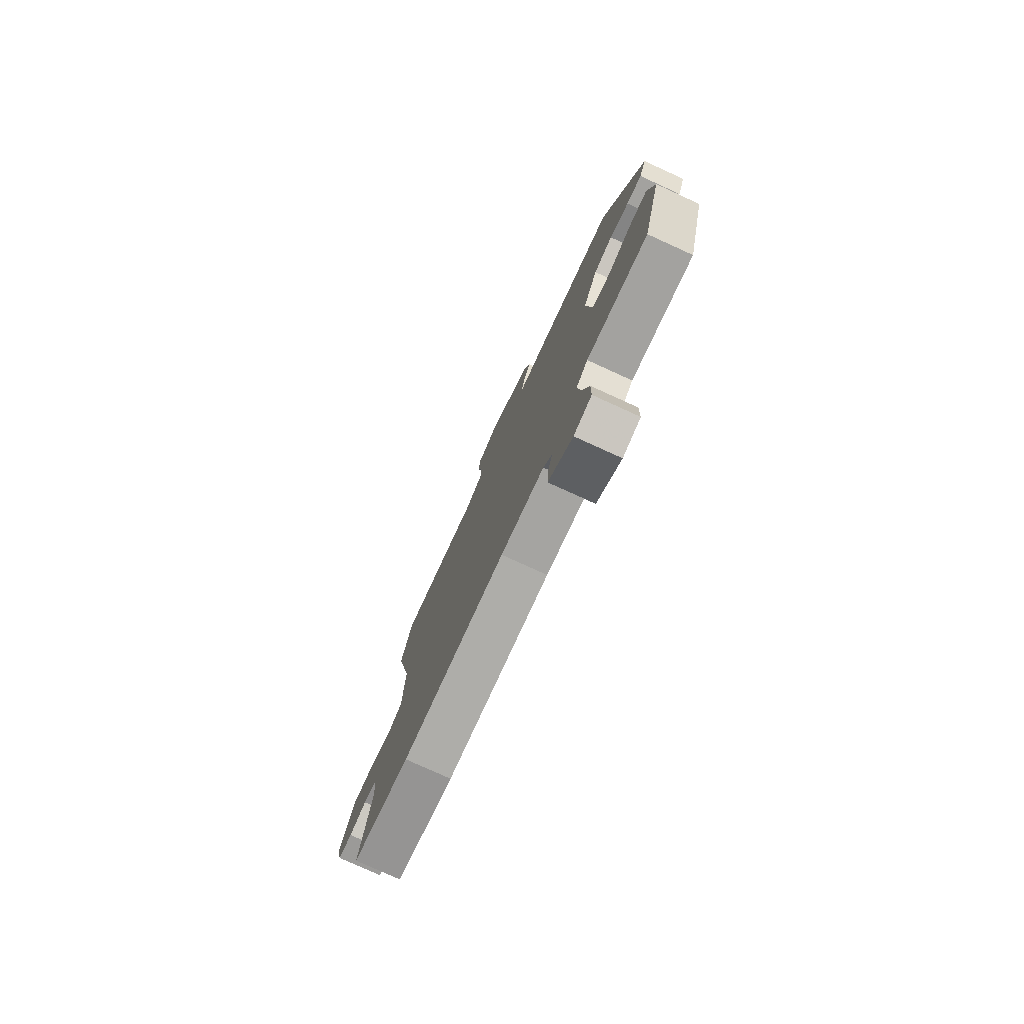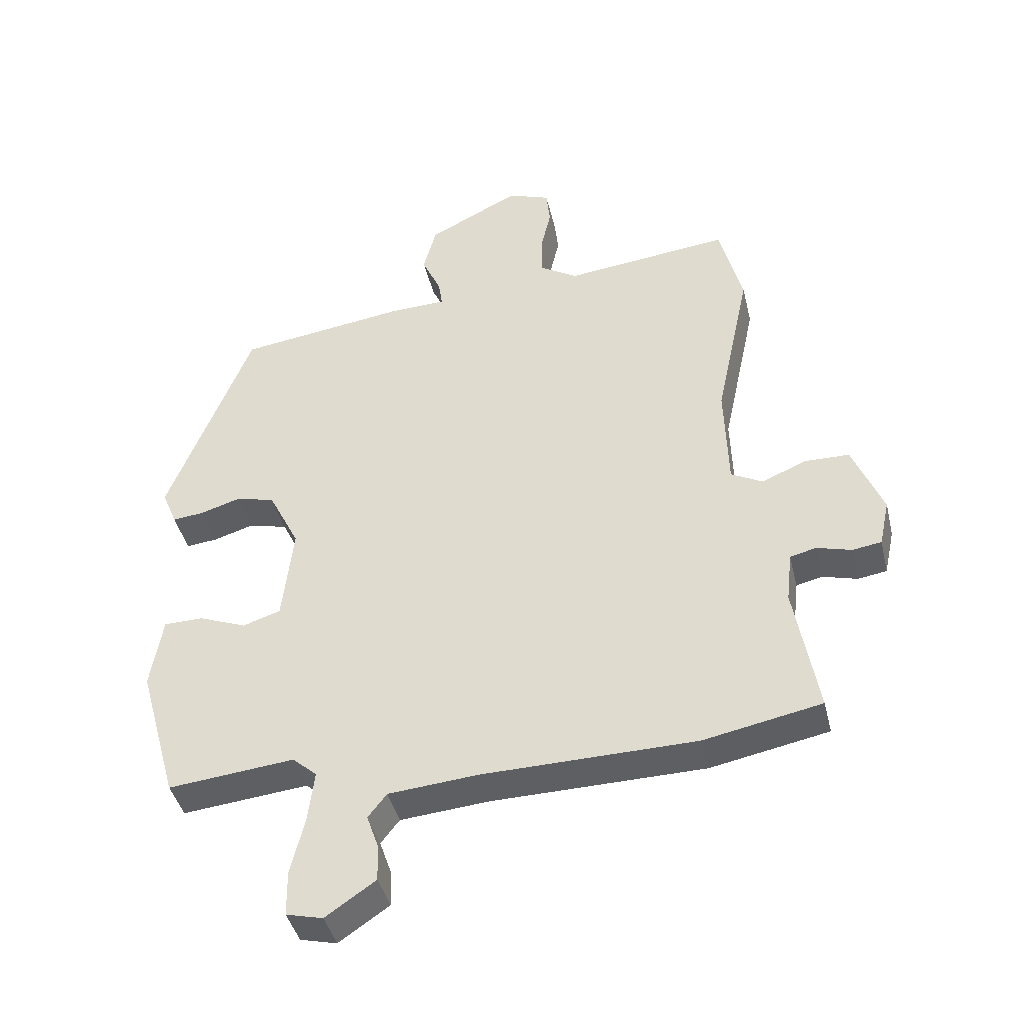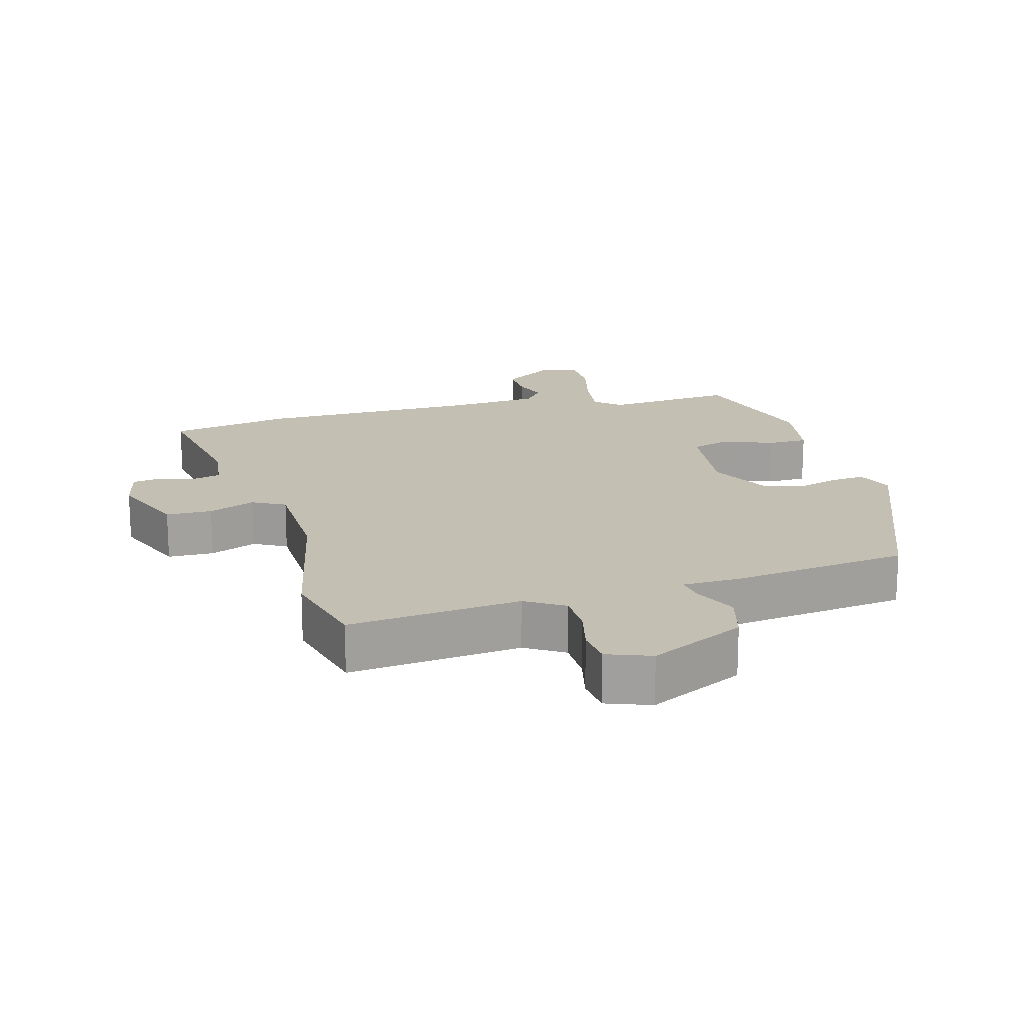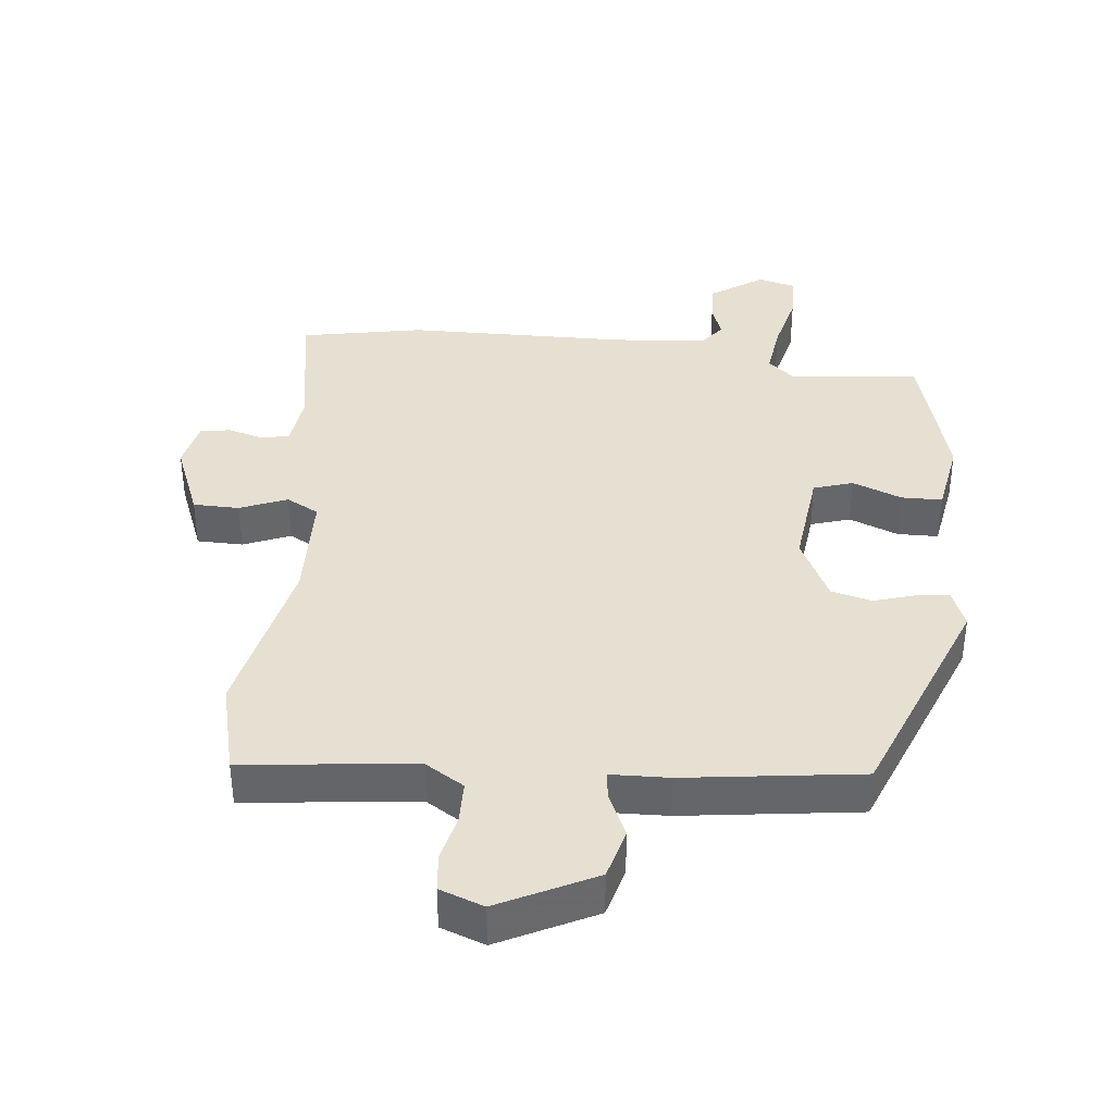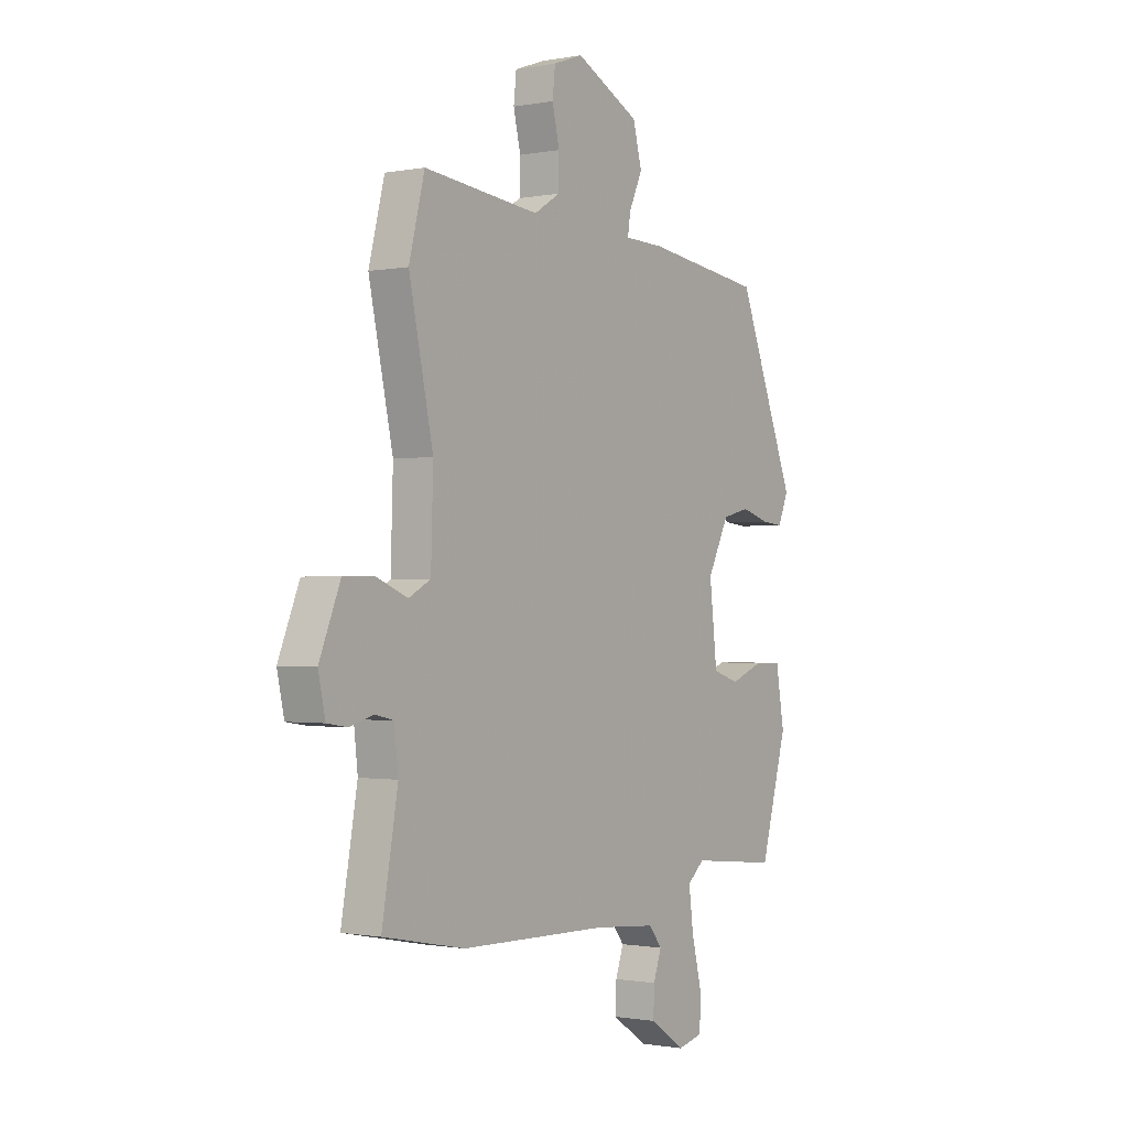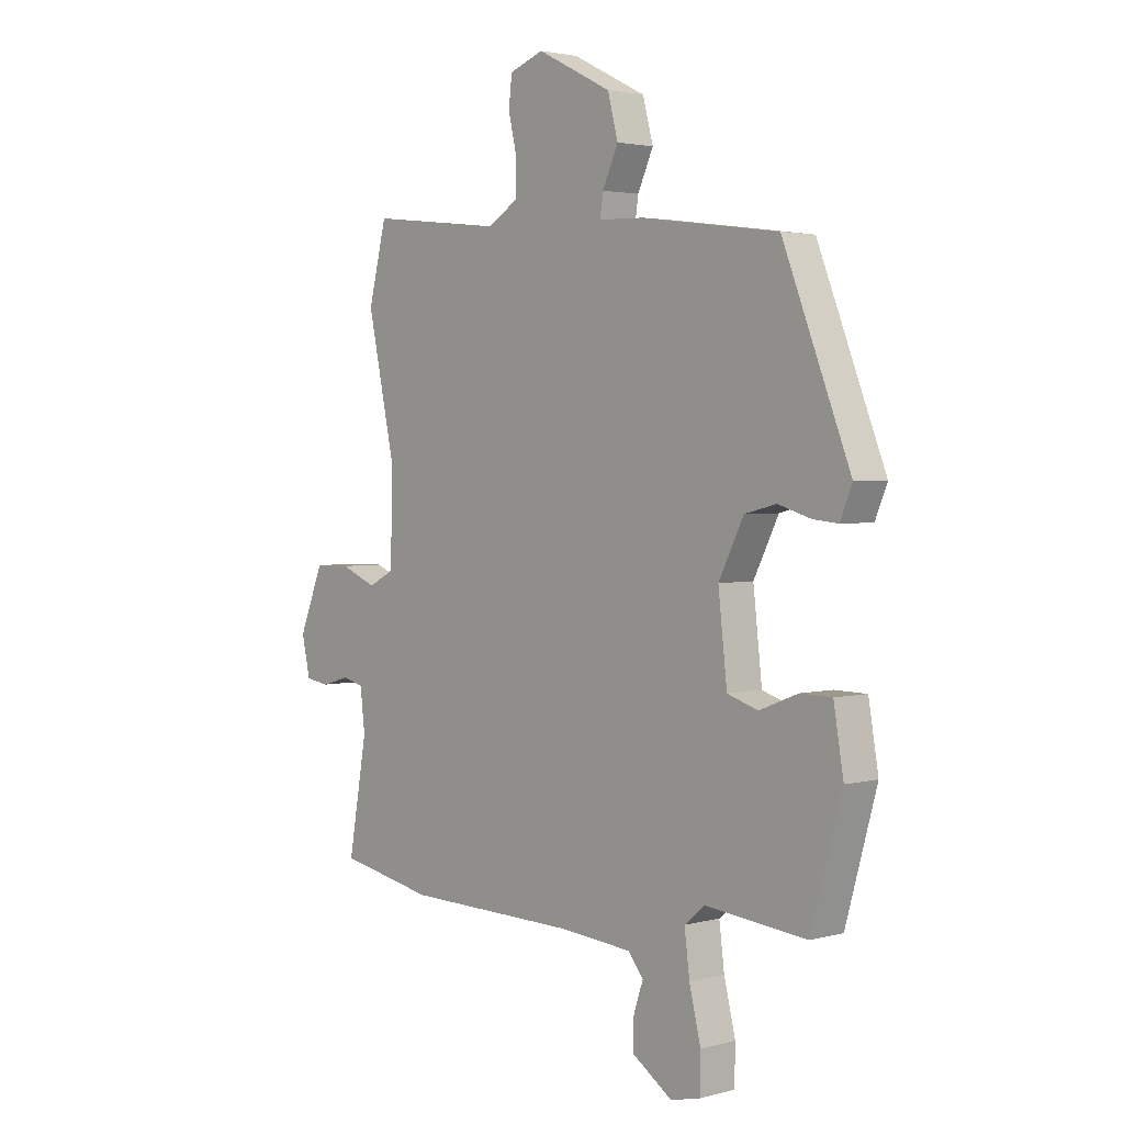
<metadata>
{"format":"obj","ext":"obj","renderer":"f3d","projection":"perspective","resolution":1024,"background":"white","views":[{"elev":-78.1,"azim":65.5,"up":"+Z"},{"elev":-41.9,"azim":-166.7,"up":"+Z"},{"elev":17.8,"azim":-15.1,"up":"+Y"},{"elev":38.4,"azim":6.2,"up":"+Y"},{"elev":-0.9,"azim":-55.1,"up":"+Z"},{"elev":2.7,"azim":47.7,"up":"+Z"}]}
</metadata>
<code>
v 0.42 0.07 -0.471
v 0.224 0.07 -0.451
v 0.186 0.07 -0.484
v 0.196 0.07 -0.563
v 0.218 0.07 -0.654
v 0.217 0.07 -0.724
v 0.16 0.07 -0.738
v 0.082 0.07 -0.685
v 0.084 0.07 -0.627
v 0.102 0.07 -0.575
v 0.073 0.07 -0.538
v -0.066 0.07 -0.526
v -0.397 0.07 -0.52
v -0.58 0.07 -0.484
v -0.544 0.07 -0.279
v -0.553 0.07 -0.2
v -0.594 0.07 -0.19
v -0.648 0.07 -0.205
v -0.693 0.07 -0.198
v -0.709 0.07 -0.125
v -0.662 0.07 -0.009
v -0.593 0.07 -0.008
v -0.523 0.07 -0.037
v -0.474 0.07 -0.011
v -0.469 0.07 0.155
v -0.523 0.07 0.408
v -0.488 0.07 0.547
v -0.23 0.07 0.518
v -0.172 0.07 0.554
v -0.171 0.07 0.618
v -0.187 0.07 0.687
v -0.181 0.07 0.743
v -0.115 0.07 0.767
v 0.028 0.07 0.695
v 0.048 0.07 0.619
v 0.018 0.07 0.553
v 0.012 0.07 0.512
v 0.1 0.07 0.509
v 0.363 0.07 0.473
v 0.493 0.07 0.142
v 0.47 0.07 0.086
v 0.421 0.07 0.091
v 0.359 0.07 0.11
v 0.298 0.07 0.095
v 0.25 0.07 -0.001
v 0.267 0.07 -0.152
v 0.326 0.07 -0.171
v 0.4 0.07 -0.142
v 0.461 0.07 -0.143
v 0.48 0.07 -0.256
v 0.42 0 -0.471
v 0.224 0 -0.451
v 0.186 0 -0.484
v 0.196 0 -0.563
v 0.218 0 -0.654
v 0.217 0 -0.724
v 0.16 0 -0.738
v 0.082 0 -0.685
v 0.084 0 -0.627
v 0.102 0 -0.575
v 0.073 0 -0.538
v -0.066 0 -0.526
v -0.397 0 -0.52
v -0.58 0 -0.484
v -0.544 0 -0.279
v -0.553 0 -0.2
v -0.594 0 -0.19
v -0.648 0 -0.205
v -0.693 0 -0.198
v -0.709 0 -0.125
v -0.662 0 -0.009
v -0.593 0 -0.008
v -0.523 0 -0.037
v -0.474 0 -0.011
v -0.469 0 0.155
v -0.523 0 0.408
v -0.488 0 0.547
v -0.23 0 0.518
v -0.172 0 0.554
v -0.171 0 0.618
v -0.187 0 0.687
v -0.181 0 0.743
v -0.115 0 0.767
v 0.028 0 0.695
v 0.048 0 0.619
v 0.018 0 0.553
v 0.012 0 0.512
v 0.1 0 0.509
v 0.363 0 0.473
v 0.493 0 0.142
v 0.47 0 0.086
v 0.421 0 0.091
v 0.359 0 0.11
v 0.298 0 0.095
v 0.25 0 -0.001
v 0.267 0 -0.152
v 0.326 0 -0.171
v 0.4 0 -0.142
v 0.461 0 -0.143
v 0.48 0 -0.256
f 47 48 49 50
f 46 47 50 1
f 40 41 42 43
f 38 39 40 43
f 37 38 43 44
f 33 34 35 36
f 33 36 37
f 30 31 32 33
f 29 30 33 37
f 28 29 37 44
f 25 26 27 28
f 24 25 28 44
f 20 21 22 23
f 18 19 20 23
f 17 18 23 24
f 16 17 24 44
f 12 13 14 15
f 11 12 15 16
f 7 8 9 10
f 5 6 7 10
f 4 5 10 11
f 3 4 11 16
f 46 1 2
f 45 46 2 3
f 16 44 45
f 3 16 45
f 100 99 98 97
f 51 100 97 96
f 93 92 91 90
f 93 90 89 88
f 94 93 88 87
f 86 85 84 83
f 87 86 83
f 83 82 81 80
f 87 83 80 79
f 94 87 79 78
f 78 77 76 75
f 94 78 75 74
f 73 72 71 70
f 73 70 69 68
f 74 73 68 67
f 94 74 67 66
f 65 64 63 62
f 66 65 62 61
f 60 59 58 57
f 60 57 56 55
f 61 60 55 54
f 66 61 54 53
f 52 51 96
f 53 52 96 95
f 95 94 66
f 95 66 53
f 1 51 52 2
f 2 52 53 3
f 3 53 54 4
f 4 54 55 5
f 5 55 56 6
f 6 56 57 7
f 7 57 58 8
f 8 58 59 9
f 9 59 60 10
f 10 60 61 11
f 11 61 62 12
f 12 62 63 13
f 13 63 64 14
f 14 64 65 15
f 15 65 66 16
f 16 66 67 17
f 17 67 68 18
f 18 68 69 19
f 19 69 70 20
f 20 70 71 21
f 21 71 72 22
f 22 72 73 23
f 23 73 74 24
f 24 74 75 25
f 25 75 76 26
f 26 76 77 27
f 27 77 78 28
f 28 78 79 29
f 29 79 80 30
f 30 80 81 31
f 31 81 82 32
f 32 82 83 33
f 33 83 84 34
f 34 84 85 35
f 35 85 86 36
f 36 86 87 37
f 37 87 88 38
f 38 88 89 39
f 39 89 90 40
f 40 90 91 41
f 41 91 92 42
f 42 92 93 43
f 43 93 94 44
f 44 94 95 45
f 45 95 96 46
f 46 96 97 47
f 47 97 98 48
f 48 98 99 49
f 49 99 100 50
f 50 100 51 1

</code>
